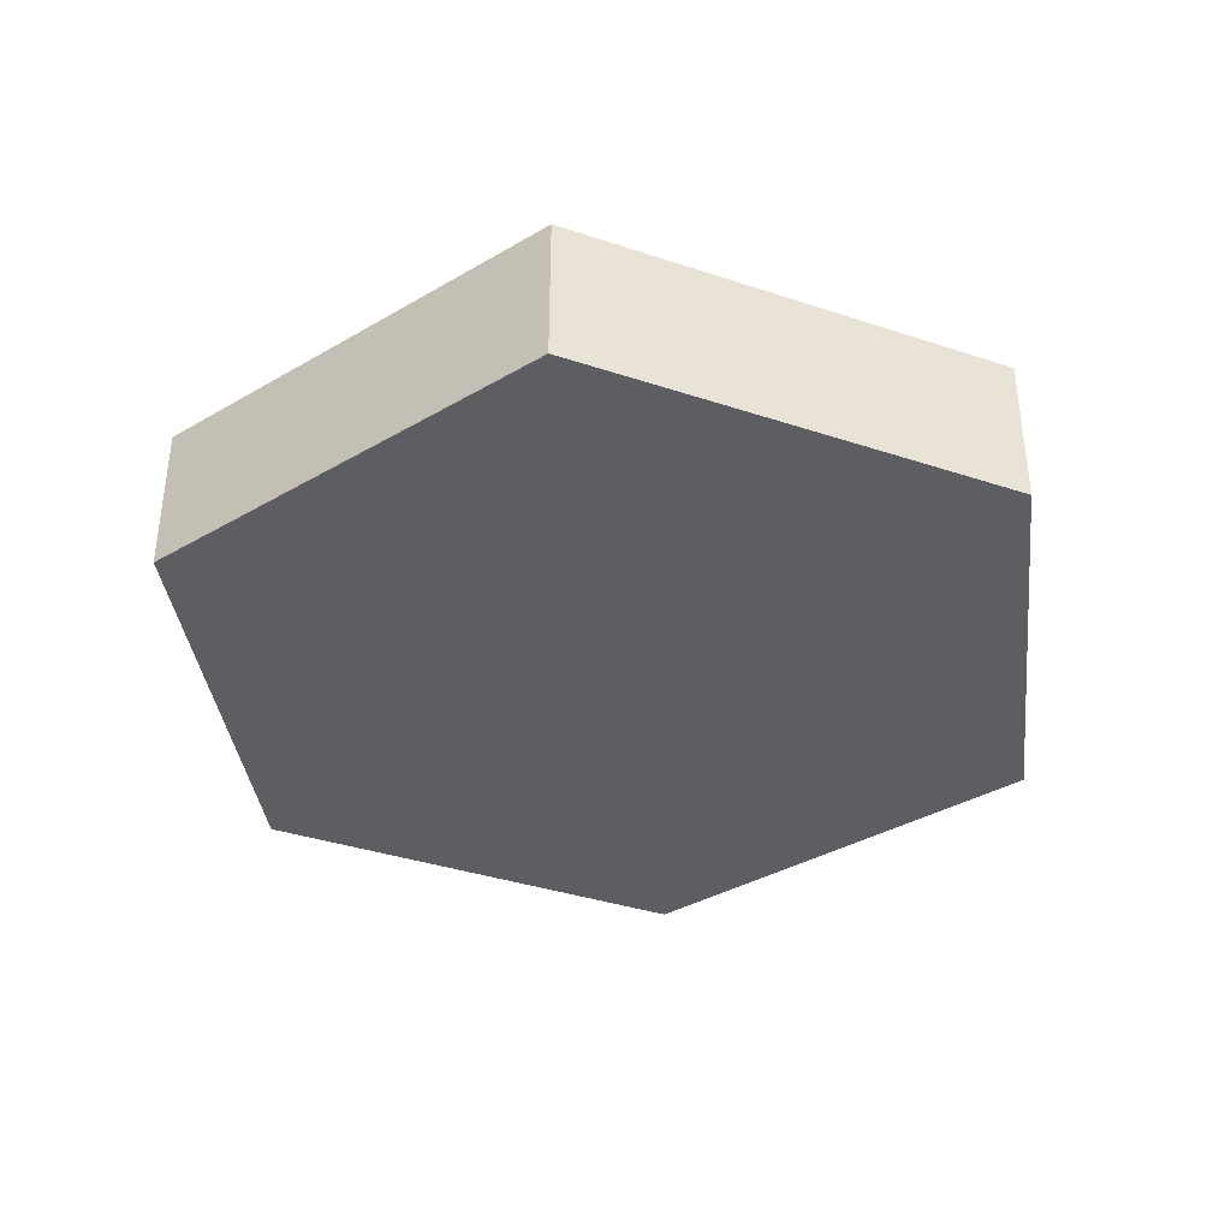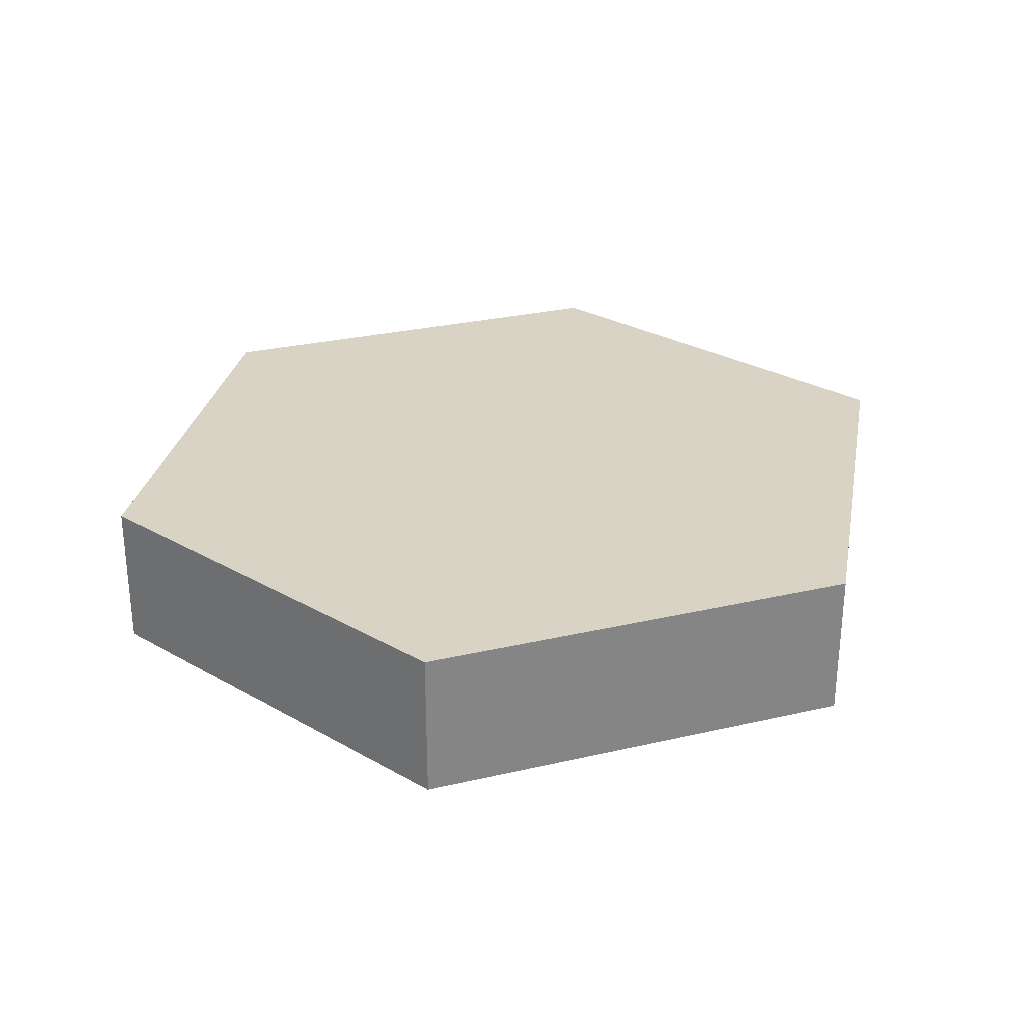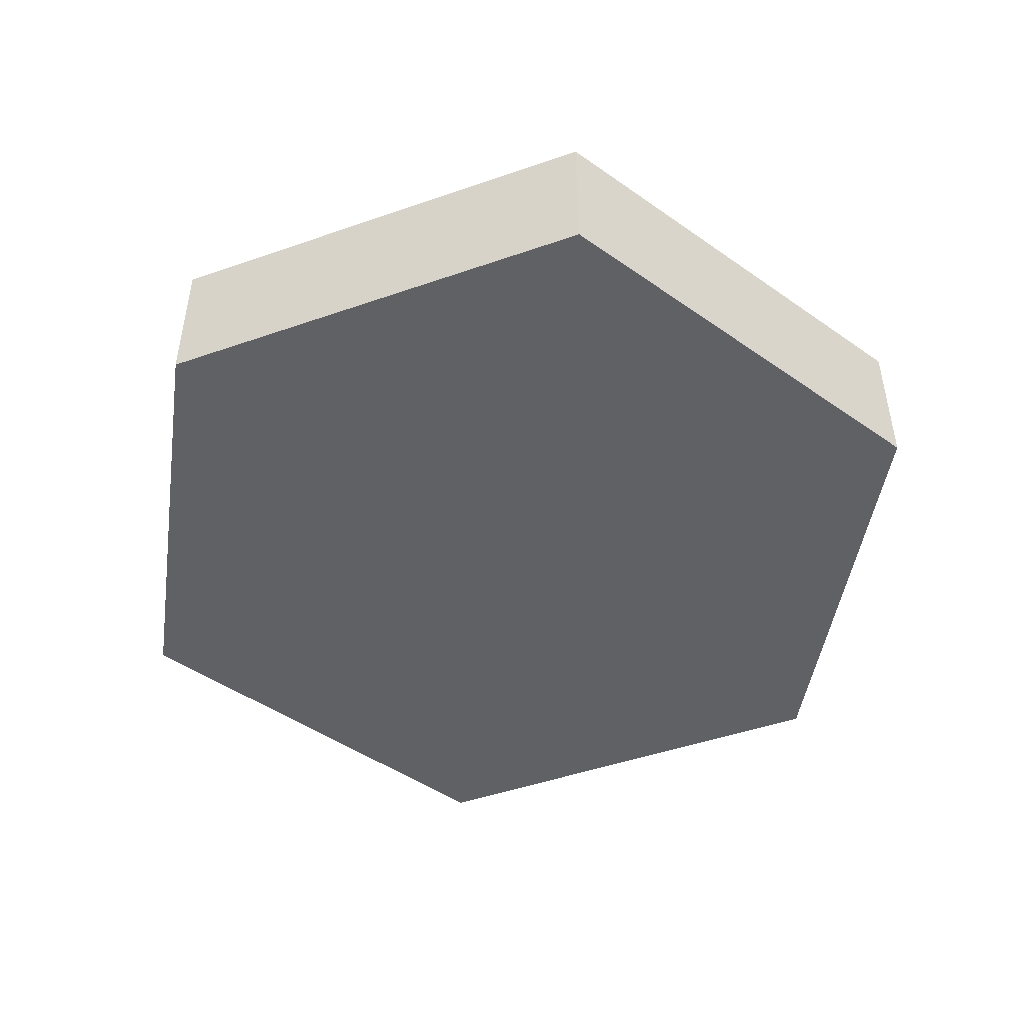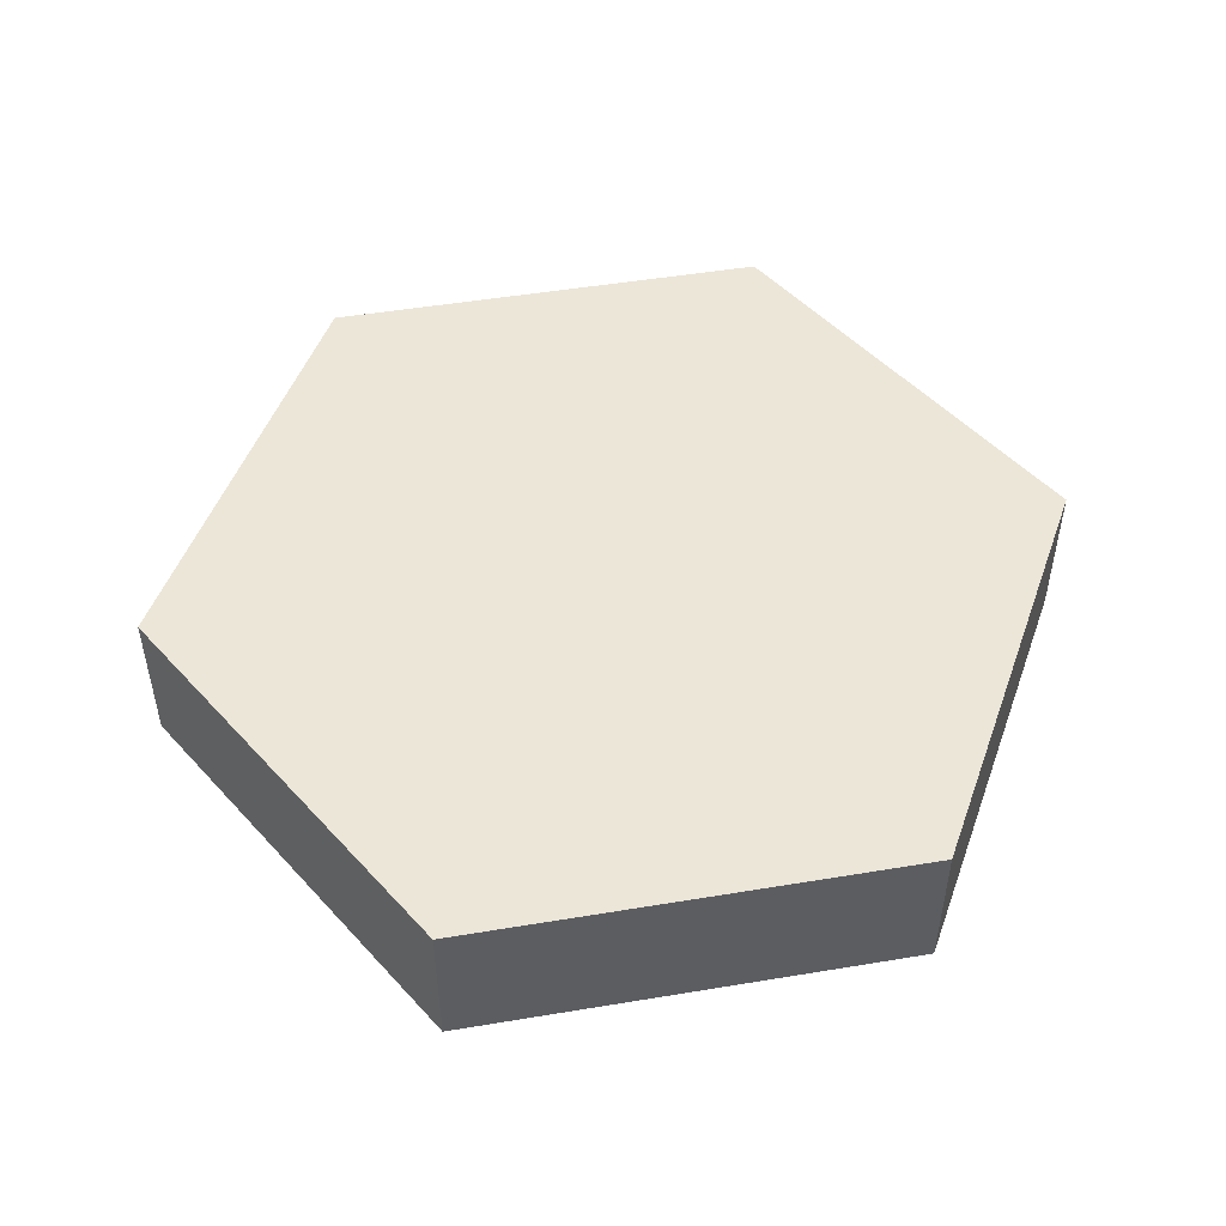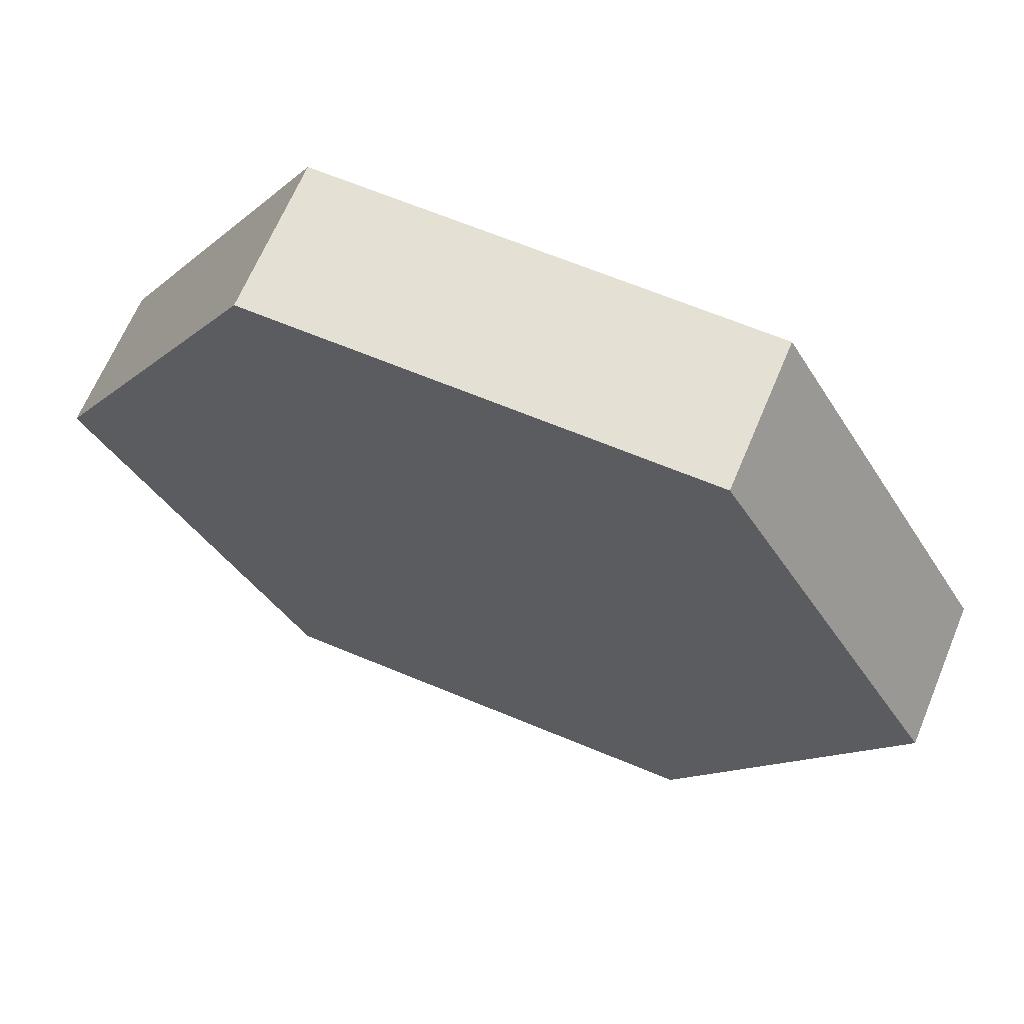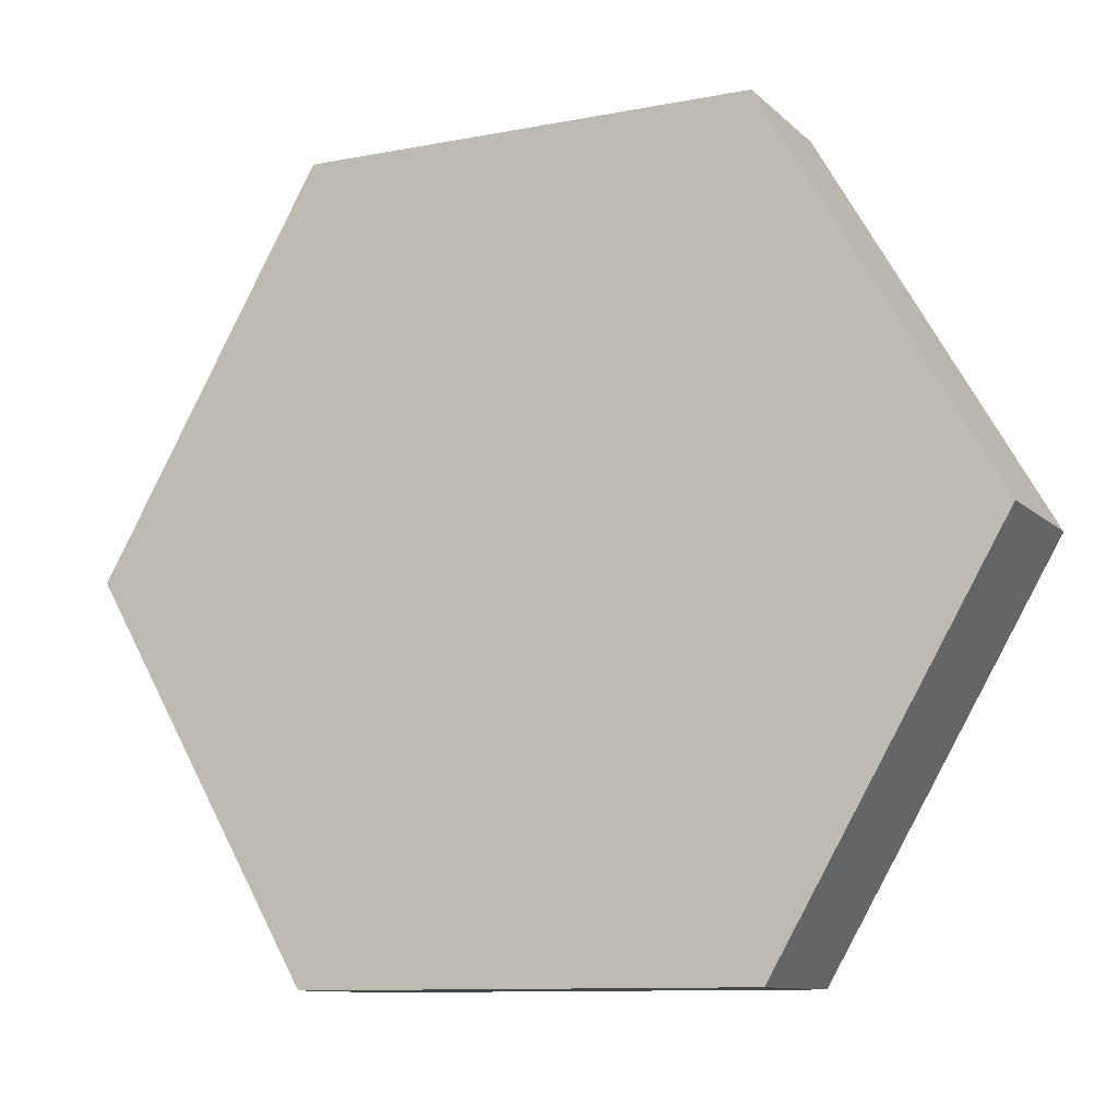
<metadata>
{"format":"obj","ext":"obj","renderer":"f3d","projection":"perspective","resolution":1024,"background":"white","views":[{"elev":-37.3,"azim":156.9,"up":"+Z"},{"elev":28.3,"azim":-79.3,"up":"+Z"},{"elev":-47.1,"azim":141.5,"up":"+Z"},{"elev":49.5,"azim":-130.4,"up":"+Z"},{"elev":65.8,"azim":22.7,"up":"+Y"},{"elev":-10.5,"azim":26.0,"up":"+Y"}]}
</metadata>
<code>
g default
v 0.1705 0.2953 -0.05674
v -0.1705 0.2953 -0.05674
v -0.341 0 -0.05674
v -0.1705 -0.2953 -0.05674
v 0.1705 -0.2953 -0.05674
v 0.341 -0 -0.05674
v 0.1705 0.2953 0.05674
v -0.1705 0.2953 0.05674
v -0.341 0 0.05674
v -0.1705 -0.2953 0.05674
v 0.1705 -0.2953 0.05674
v 0.341 0 0.05674
g pCylinder1
f 1 2 8 7
f 2 3 9 8
f 3 4 10 9
f 4 5 11 10
f 5 6 12 11
f 6 1 7 12
f 1 6 5 4 3 2
f 7 8 9 10 11 12

</code>
